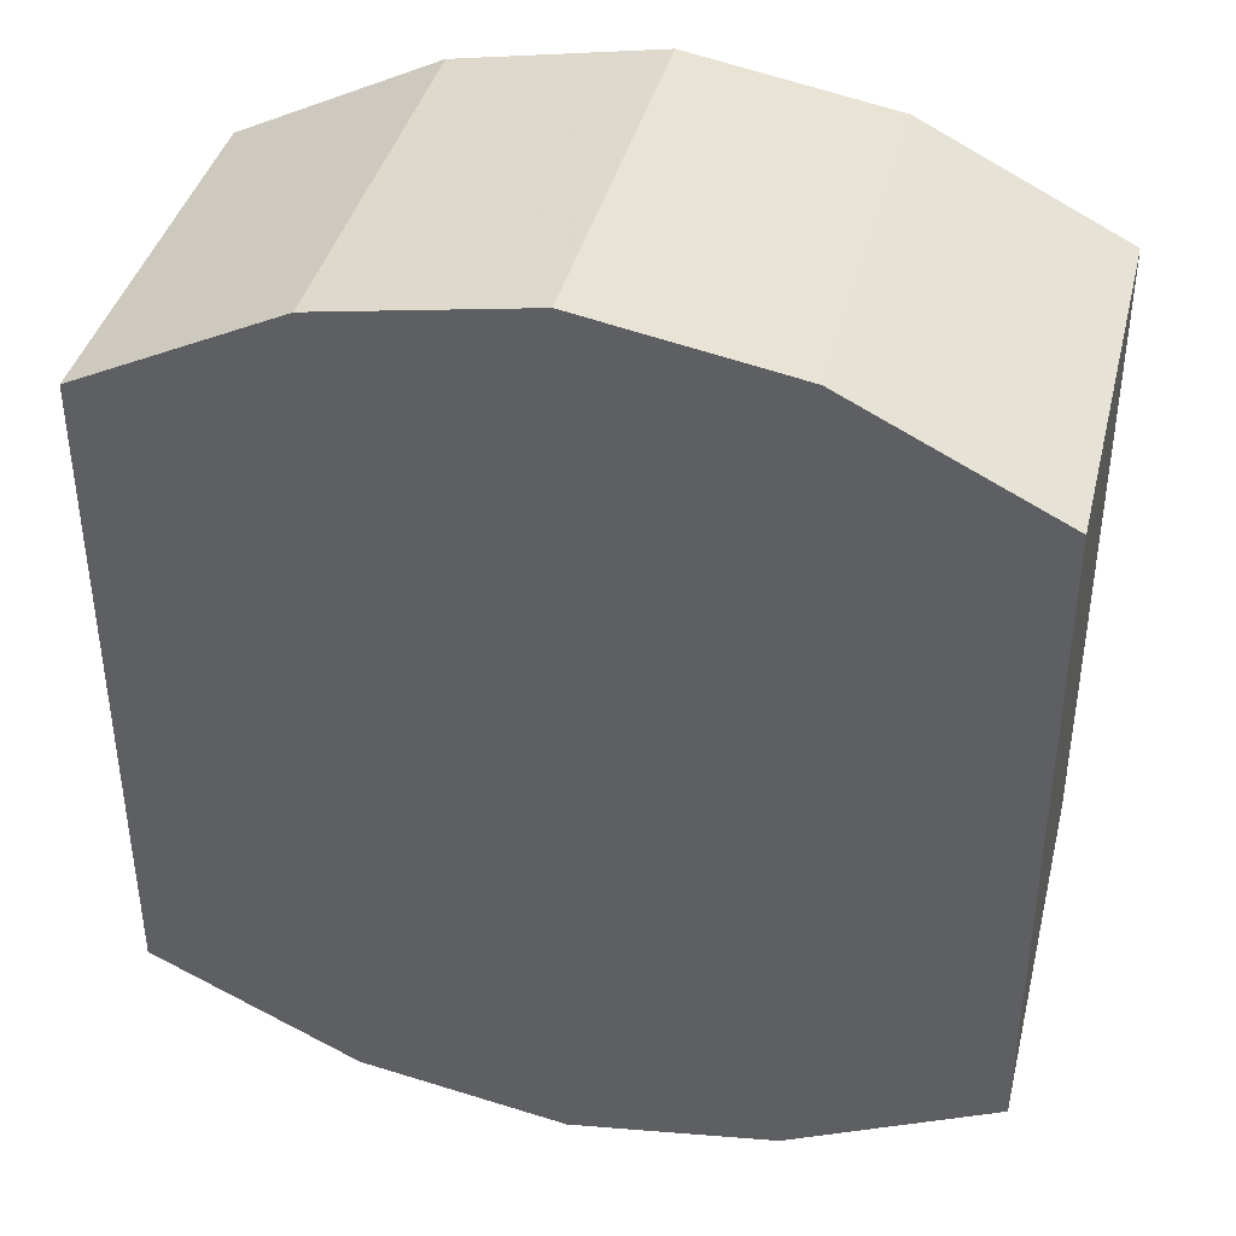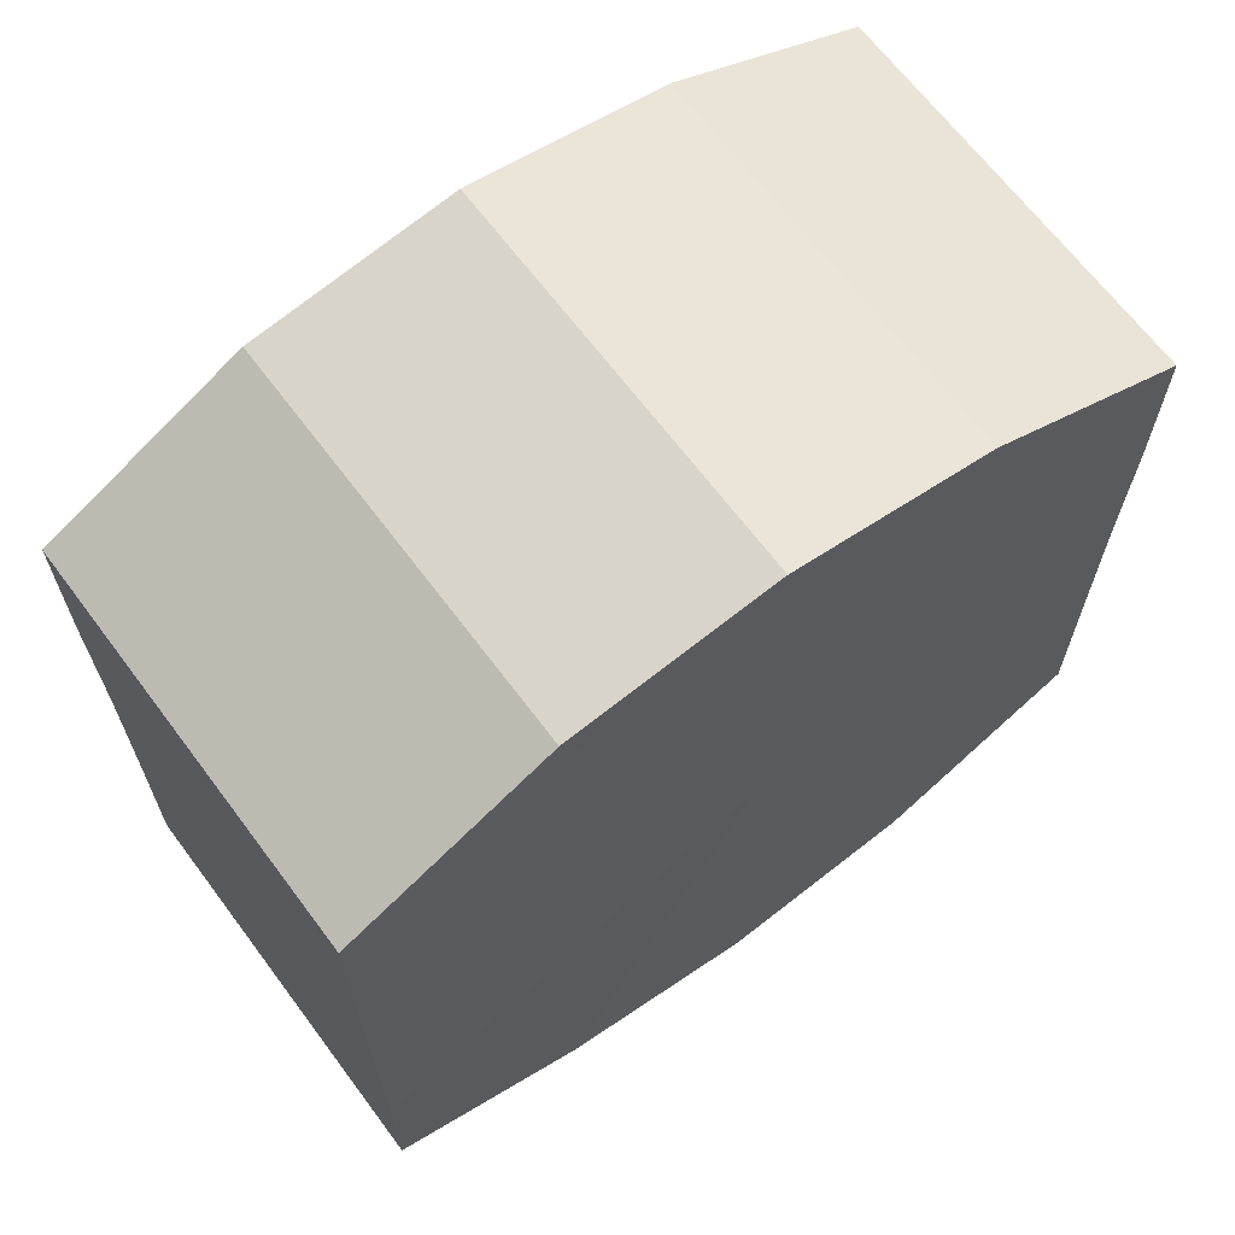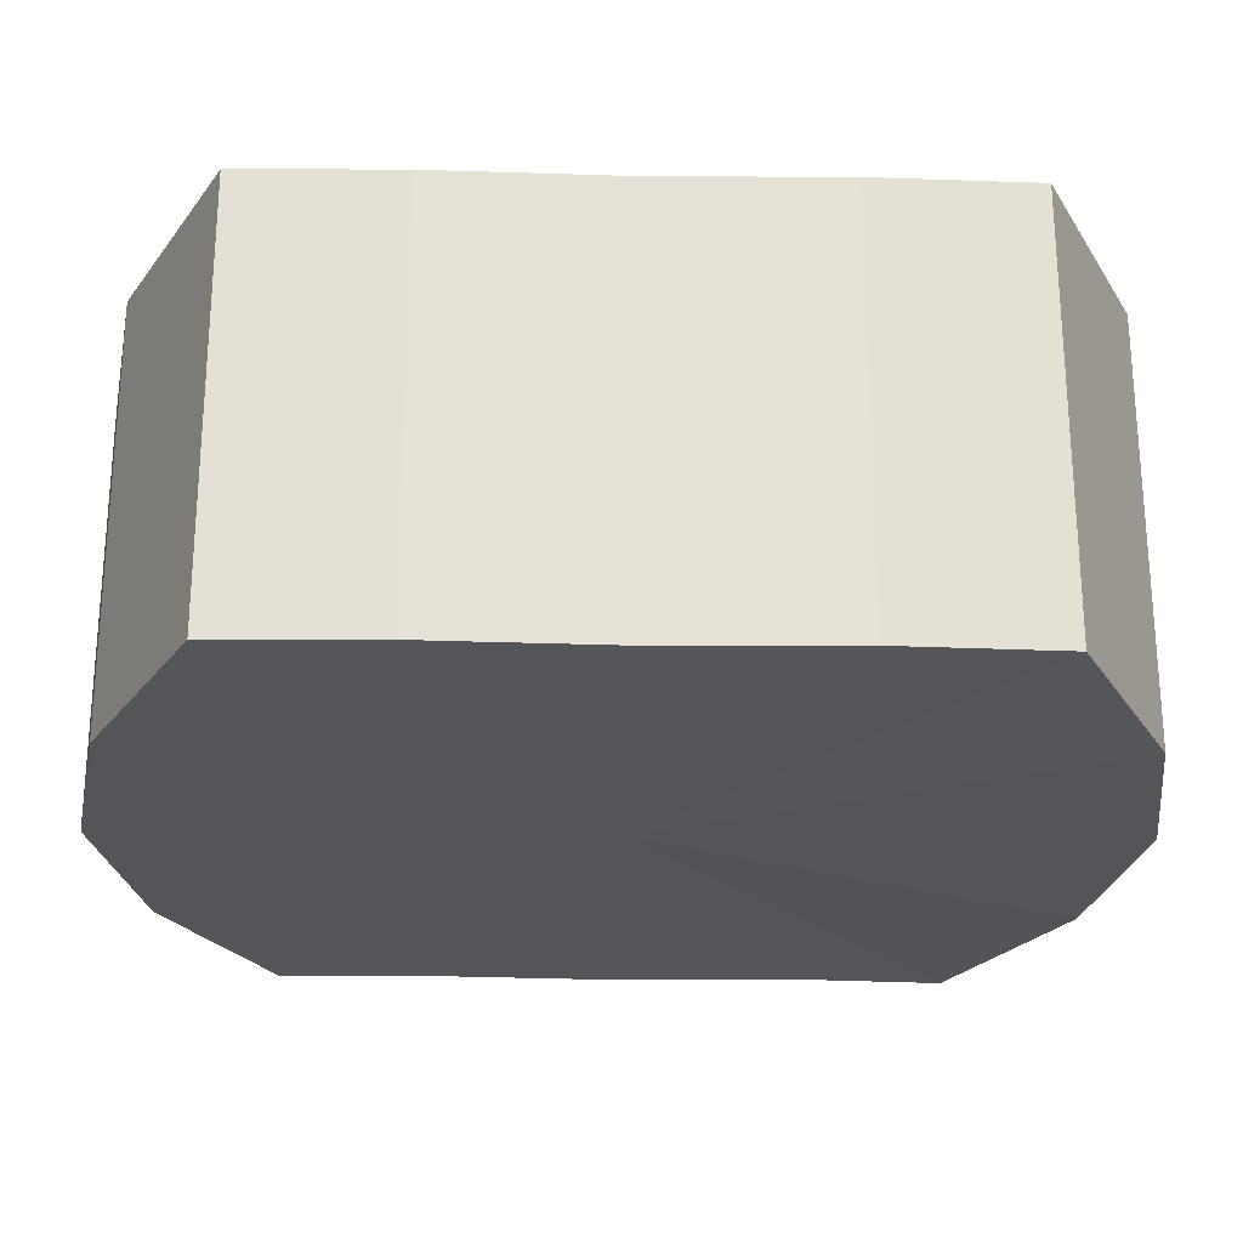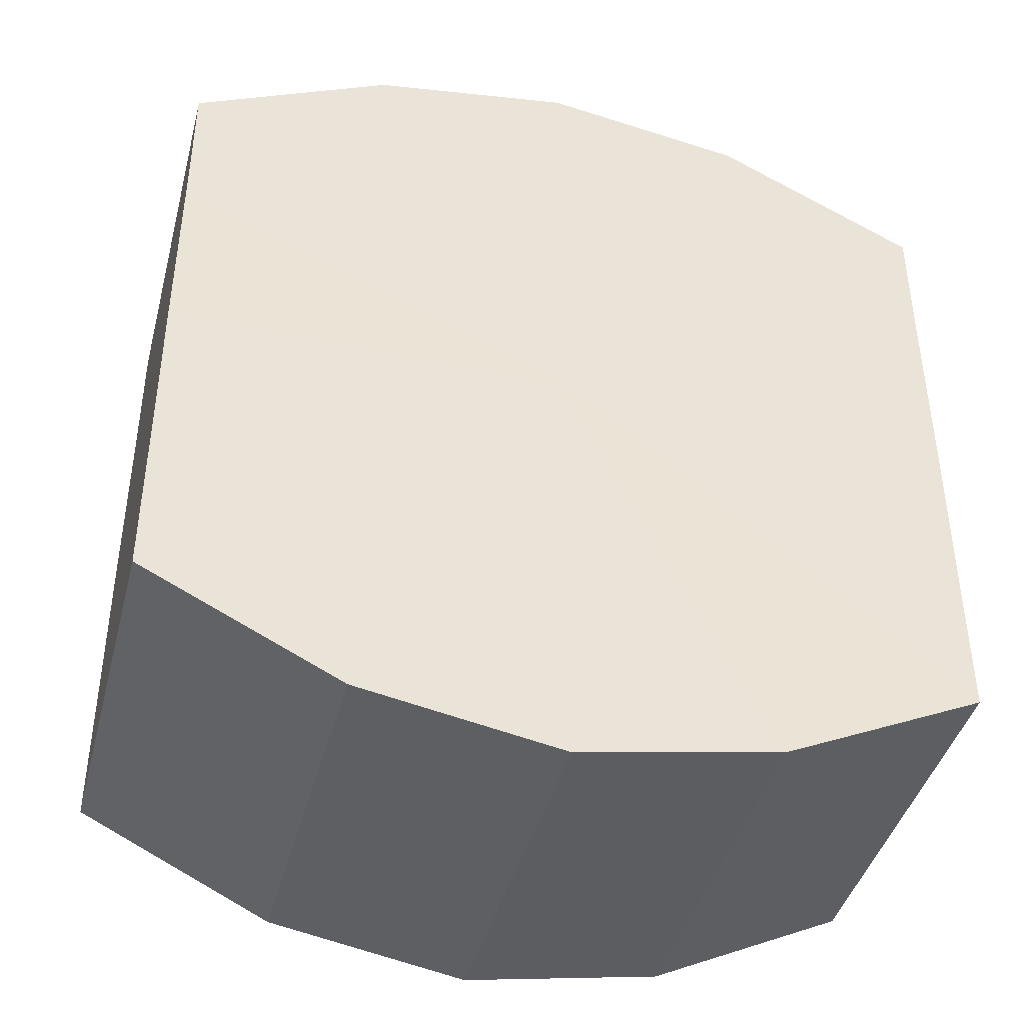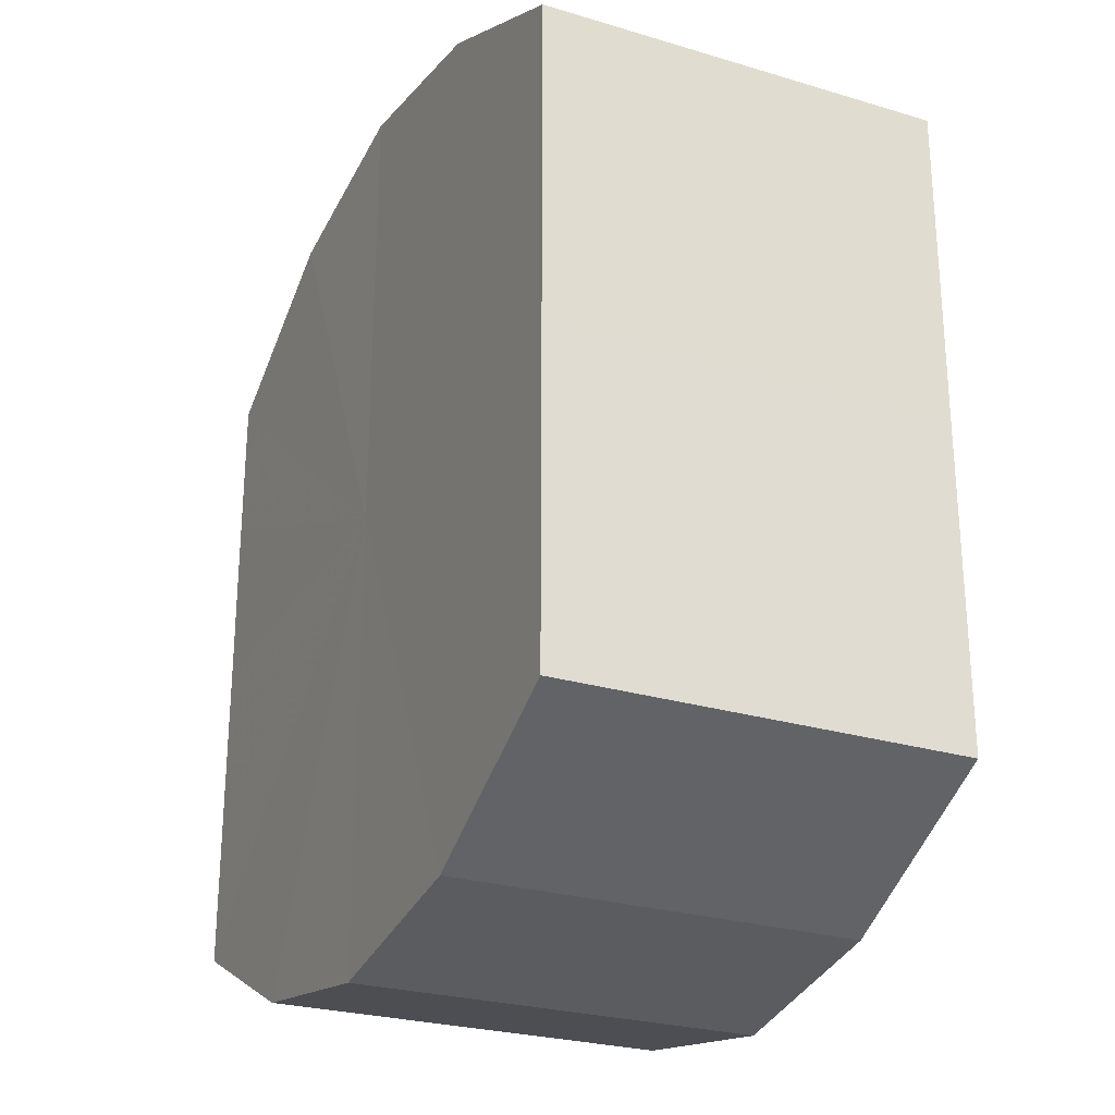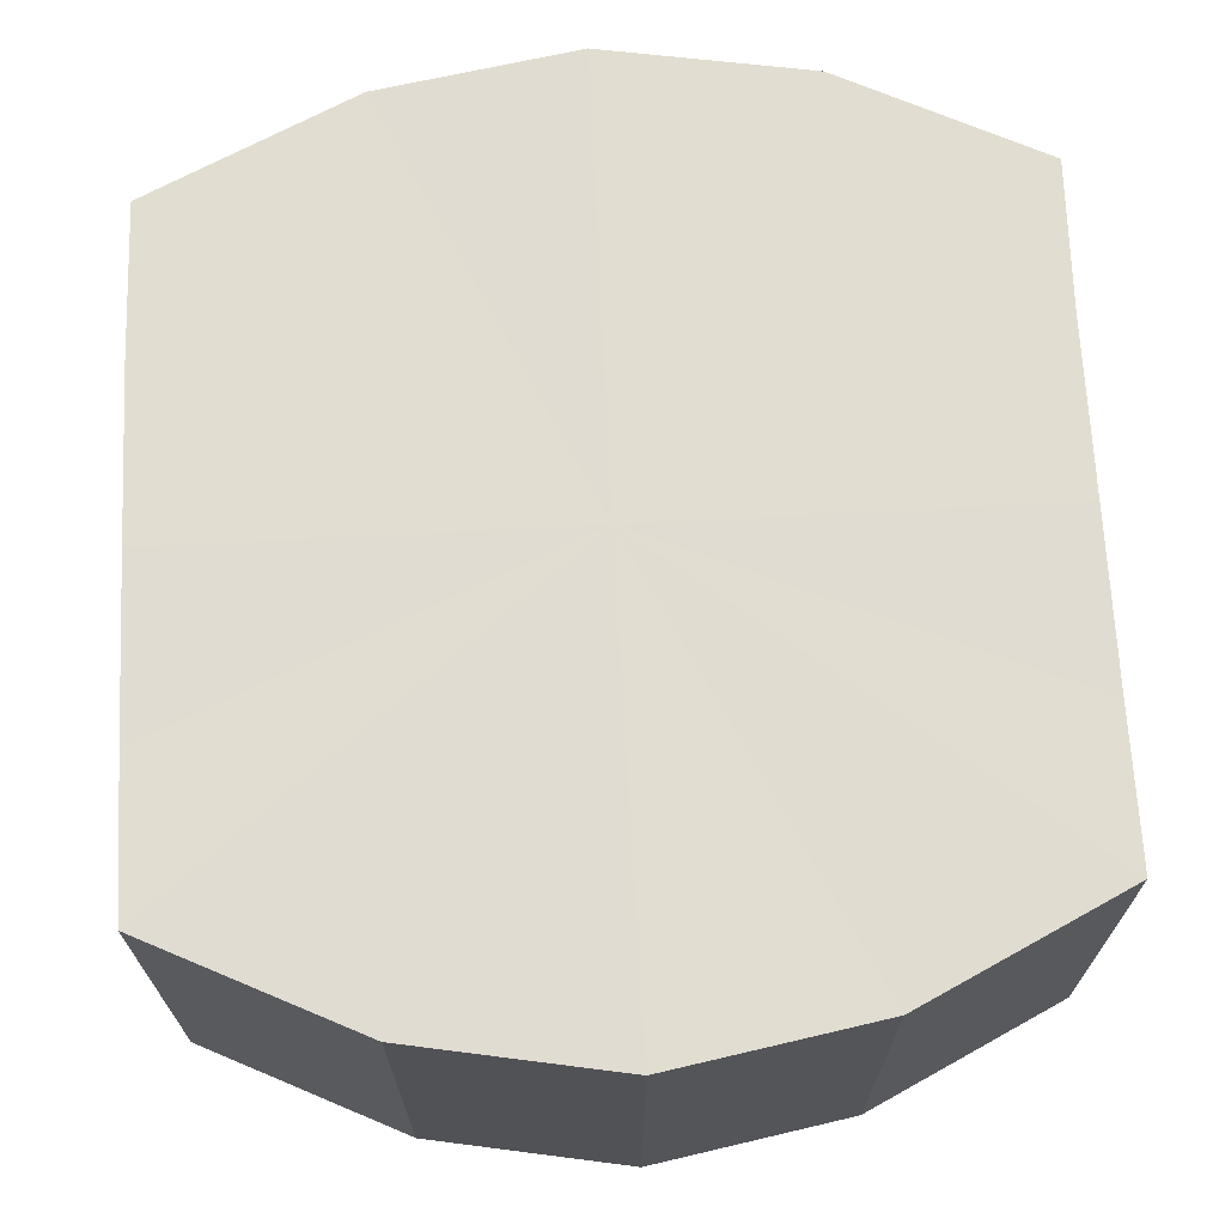
<metadata>
{"format":"obj","ext":"obj","renderer":"f3d","projection":"perspective","resolution":1024,"background":"white","views":[{"elev":39.7,"azim":-166.2,"up":"+Z"},{"elev":66.7,"azim":143.2,"up":"+Z"},{"elev":-24.4,"azim":88.4,"up":"+Y"},{"elev":-41.9,"azim":165.2,"up":"+Z"},{"elev":-26.4,"azim":-114.9,"up":"+Z"},{"elev":68.9,"azim":-2.9,"up":"+Y"}]}
</metadata>
<code>
o 532
v 2173 1870 15.92
v 2173 1870 15.93
v 2173 1870 15.92
v 2173 1870 15.94
v 2173 1870 15.93
v 2173 1870 15.92
v 2173 1870 15.92
v 2173 1870 15.95
v 2173 1870 15.94
v 2173 1870 15.91
v 2173 1870 15.91
v 2173 1870 15.95
v 2173 1870 15.95
v 2173 1870 15.9
v 2173 1870 15.9
v 2173 1870 15.95
v 2173 1870 15.95
v 2173 1870 15.9
v 2173 1870 15.9
v 2173 1870 15.94
v 2173 1870 15.95
v 2173 1870 15.9
v 2173 1870 15.9
v 2173 1870 15.93
v 2173 1870 15.94
v 2173 1870 15.91
v 2173 1870 15.91
v 2173 1870 15.92
v 2173 1870 15.93
v 2173 1870 15.92
v 2173 1870 15.92
v 2173 1870 15.92
v 2173 1870 15.92
v 2173 1870 15.93
v 2173 1870 15.93
v 2173 1870 15.94
v 2173 1870 15.94
v 2173 1870 15.92
v 2173 1870 15.92
v 2173 1870 15.91
v 2173 1870 15.92
v 2173 1870 15.95
v 2173 1870 15.95
v 2173 1870 15.9
v 2173 1870 15.91
v 2173 1870 15.9
v 2173 1870 15.9
v 2173 1870 15.95
v 2173 1870 15.95
v 2173 1870 15.9
v 2173 1870 15.9
v 2173 1870 15.91
v 2173 1870 15.9
v 2173 1870 15.95
v 2173 1870 15.95
v 2173 1870 15.92
v 2173 1870 15.91
v 2173 1870 15.92
v 2173 1870 15.92
v 2173 1870 15.94
v 2173 1870 15.94
v 2173 1870 15.93
v 2173 1870 15.92
v 2173 1870 15.93
v 2173 1870 15.92
v 2173 1870 15.93
v 2173 1870 15.92
v 2173 1870 15.94
v 2173 1870 15.92
v 2173 1870 15.95
v 2173 1870 15.91
v 2173 1870 15.95
v 2173 1870 15.9
v 2173 1870 15.95
v 2173 1870 15.9
v 2173 1870 15.94
v 2173 1870 15.9
v 2173 1870 15.93
v 2173 1870 15.91
v 2173 1870 15.92
v 2173 1870 15.92
v 2173 1870 15.92
v 2173 1870 15.92
v 2173 1870 15.93
v 2173 1870 15.92
v 2173 1870 15.94
v 2173 1870 15.91
v 2173 1870 15.95
v 2173 1870 15.9
v 2173 1870 15.95
v 2173 1870 15.9
v 2173 1870 15.95
v 2173 1870 15.9
v 2173 1870 15.94
v 2173 1870 15.91
v 2173 1870 15.93
v 2173 1870 15.92
v 2173 1870 15.92
f 1 2 3
f 2 4 5
f 6 1 7
f 4 8 9
f 10 6 11
f 8 12 13
f 14 10 15
f 12 16 17
f 18 14 19
f 16 20 21
f 22 18 23
f 20 24 25
f 26 22 27
f 24 28 29
f 30 26 31
f 28 30 32
f 33 34 35
f 35 36 37
f 38 39 33
f 40 41 38
f 37 42 43
f 44 45 40
f 46 47 44
f 43 48 49
f 50 51 46
f 52 53 50
f 49 54 55
f 56 57 52
f 58 59 56
f 55 60 61
f 62 63 58
f 61 64 62
f 65 66 67
f 65 68 66
f 65 67 69
f 65 70 68
f 65 69 71
f 65 72 70
f 65 71 73
f 65 74 72
f 65 73 75
f 65 76 74
f 65 75 77
f 65 78 76
f 65 77 79
f 65 80 78
f 65 79 81
f 65 81 80
f 82 83 84
f 82 85 83
f 82 84 86
f 82 87 85
f 82 86 88
f 82 89 87
f 82 88 90
f 82 91 89
f 82 90 92
f 82 93 91
f 82 92 94
f 82 95 93
f 82 94 96
f 82 97 95
f 82 96 98
f 82 98 97

</code>
